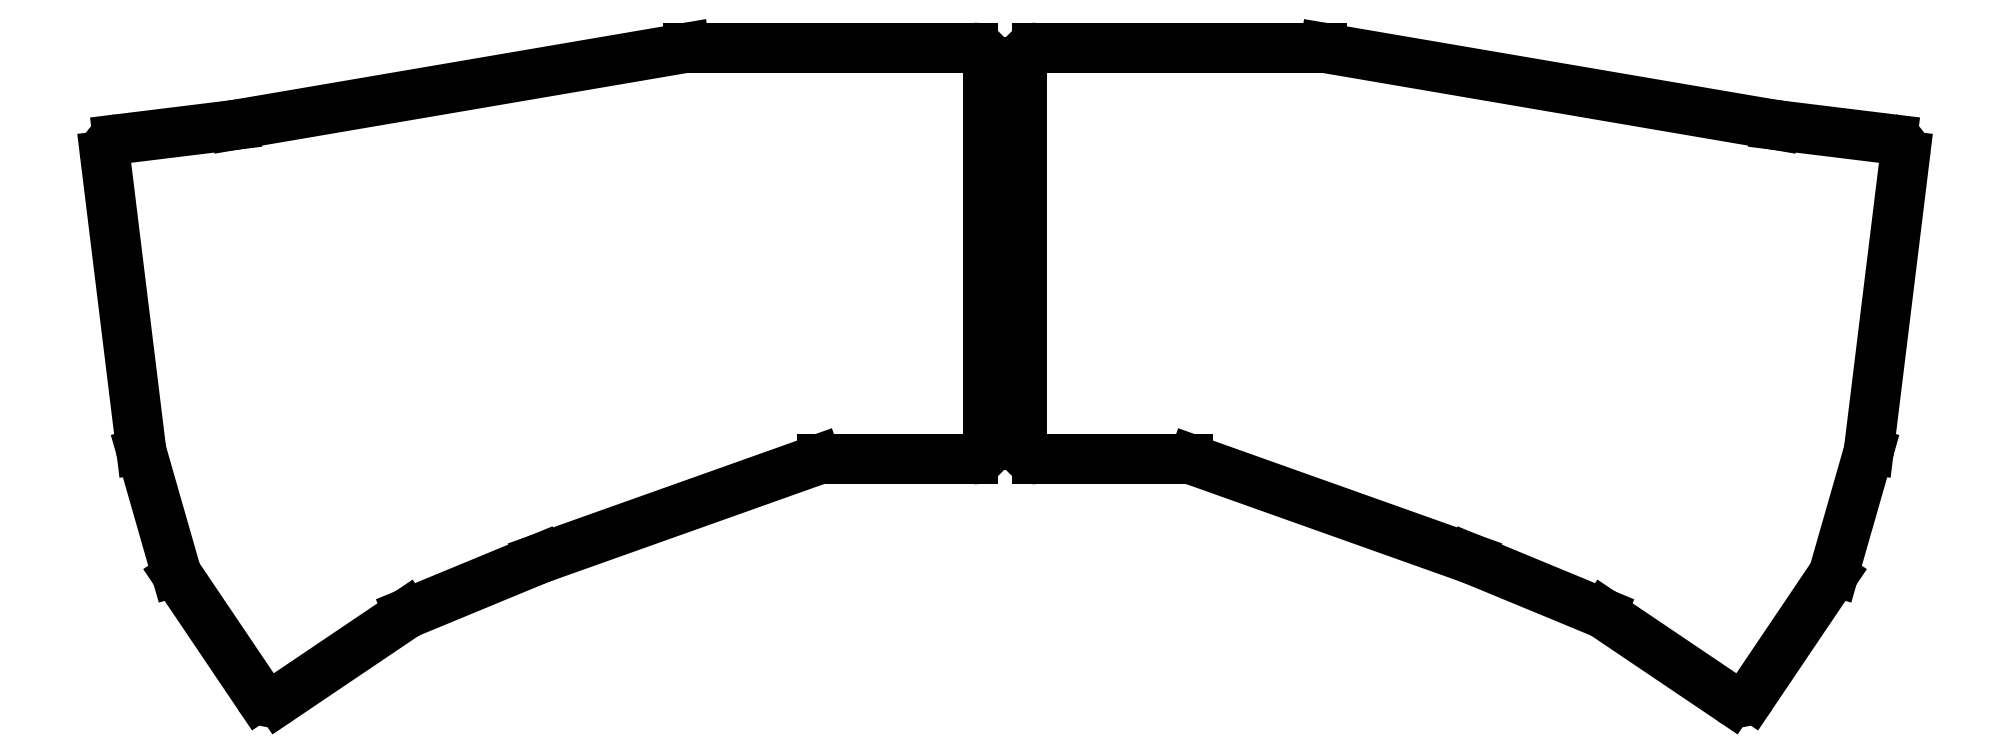
<metadata>
{"format":"dxf","ext":"dxf","renderer":"ezdxf+matplotlib","layout":"modelspace","background":"white","min_lineweight":24,"dpi":150}
</metadata>
<code>
0
SECTION
2
ENTITIES
0
LINE
8
0
10
218.5
20
-169
11
218.5
21
-117
0
LINE
8
0
10
220.5
20
-115
11
259.3
21
-115
0
LINE
8
0
10
259.7
20
-115
11
321
21
-125.5
0
LINE
8
0
10
321.1
20
-125.5
11
336.9
21
-127.5
0
LINE
8
0
10
338.6
20
-129.7
11
333.7
21
-169.7
0
LINE
8
0
10
333.7
20
-170
11
329
21
-186.3
0
LINE
8
0
10
328.7
20
-186.9
11
317.7
21
-203.2
0
LINE
8
0
10
315
20
-203.7
11
297.7
21
-192.1
0
LINE
8
0
10
297.4
20
-191.9
11
279.6
21
-184.6
0
LINE
8
0
10
279.5
20
-184.5
11
241.8
21
-171.1
0
LINE
8
0
10
241.2
20
-171
11
220.5
21
-171
0
ARC
8
0
10
220.5
20
-117
40
2
50
90
51
180
0
ARC
8
0
10
259.3
20
-117
40
2
50
80.31
51
90
0
ARC
8
0
10
321.3
20
-123.5
40
2
50
260.3
51
263
0
ARC
8
0
10
336.7
20
-129.4
40
2
50
353
51
83
0
ARC
8
0
10
331.7
20
-169.5
40
2
50
344
51
353
0
ARC
8
0
10
327.1
20
-185.7
40
2
50
326
51
344
0
ARC
8
0
10
316.1
20
-202.1
40
2
50
236
51
326
0
ARC
8
0
10
296.6
20
-193.7
40
2
50
56
51
67.54
0
ARC
8
0
10
278.9
20
-186.4
40
2
50
67.54
51
70.42
0
ARC
8
0
10
241.2
20
-173
40
2
50
70.42
51
90
0
ARC
8
0
10
220.5
20
-169
40
2
50
180
51
270
0
LINE
8
0
10
213.9
20
-169
11
213.9
21
-117
0
LINE
8
0
10
211.9
20
-115
11
173.1
21
-115
0
LINE
8
0
10
172.7
20
-115
11
111.4
21
-125.5
0
LINE
8
0
10
111.3
20
-125.5
11
95.49
21
-127.5
0
LINE
8
0
10
93.75
20
-129.7
11
98.67
21
-169.7
0
LINE
8
0
10
98.73
20
-170
11
103.4
21
-186.3
0
LINE
8
0
10
103.7
20
-186.9
11
114.7
21
-203.2
0
LINE
8
0
10
117.4
20
-203.7
11
134.7
21
-192.1
0
LINE
8
0
10
135
20
-191.9
11
152.8
21
-184.6
0
LINE
8
0
10
152.9
20
-184.5
11
190.6
21
-171.1
0
LINE
8
0
10
191.2
20
-171
11
211.9
21
-171
0
ARC
8
0
10
211.9
20
-117
40
2
50
0
51
90
0
ARC
8
0
10
173.1
20
-117
40
2
50
90
51
99.69
0
ARC
8
0
10
111.1
20
-123.5
40
2
50
277
51
279.7
0
ARC
8
0
10
95.74
20
-129.4
40
2
50
97
51
187
0
ARC
8
0
10
100.7
20
-169.5
40
2
50
187
51
196
0
ARC
8
0
10
105.3
20
-185.7
40
2
50
196
51
214
0
ARC
8
0
10
116.3
20
-202.1
40
2
50
214
51
304
0
ARC
8
0
10
135.8
20
-193.7
40
2
50
112.5
51
124
0
ARC
8
0
10
153.5
20
-186.4
40
2
50
109.6
51
112.5
0
ARC
8
0
10
191.2
20
-173
40
2
50
90
51
109.6
0
ARC
8
0
10
211.9
20
-169
40
2
50
270
51
0
0
ENDSEC
0
EOF

</code>
